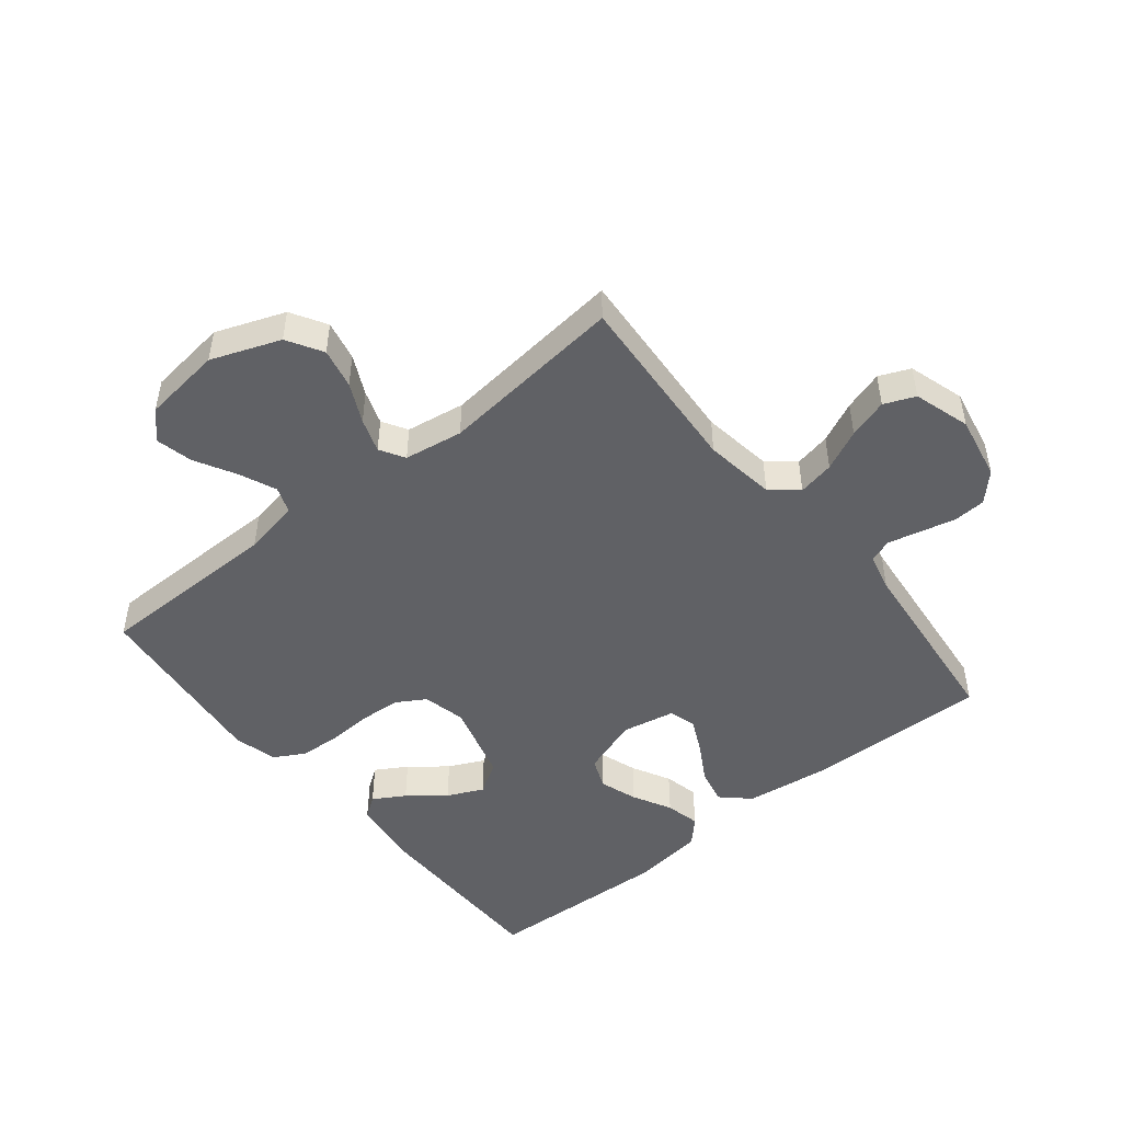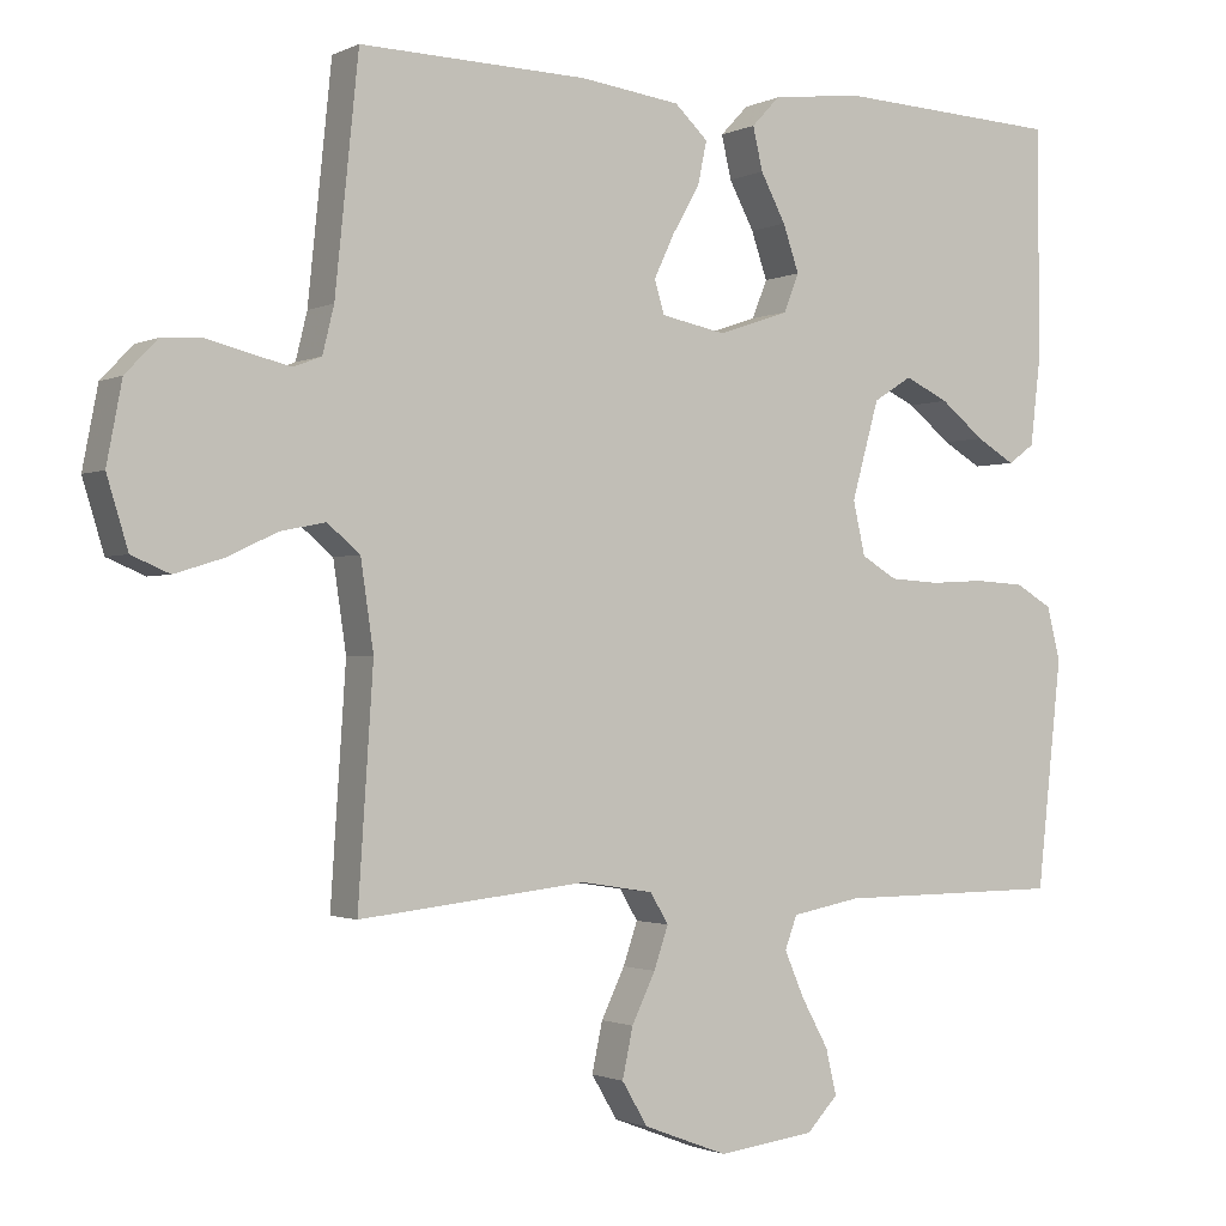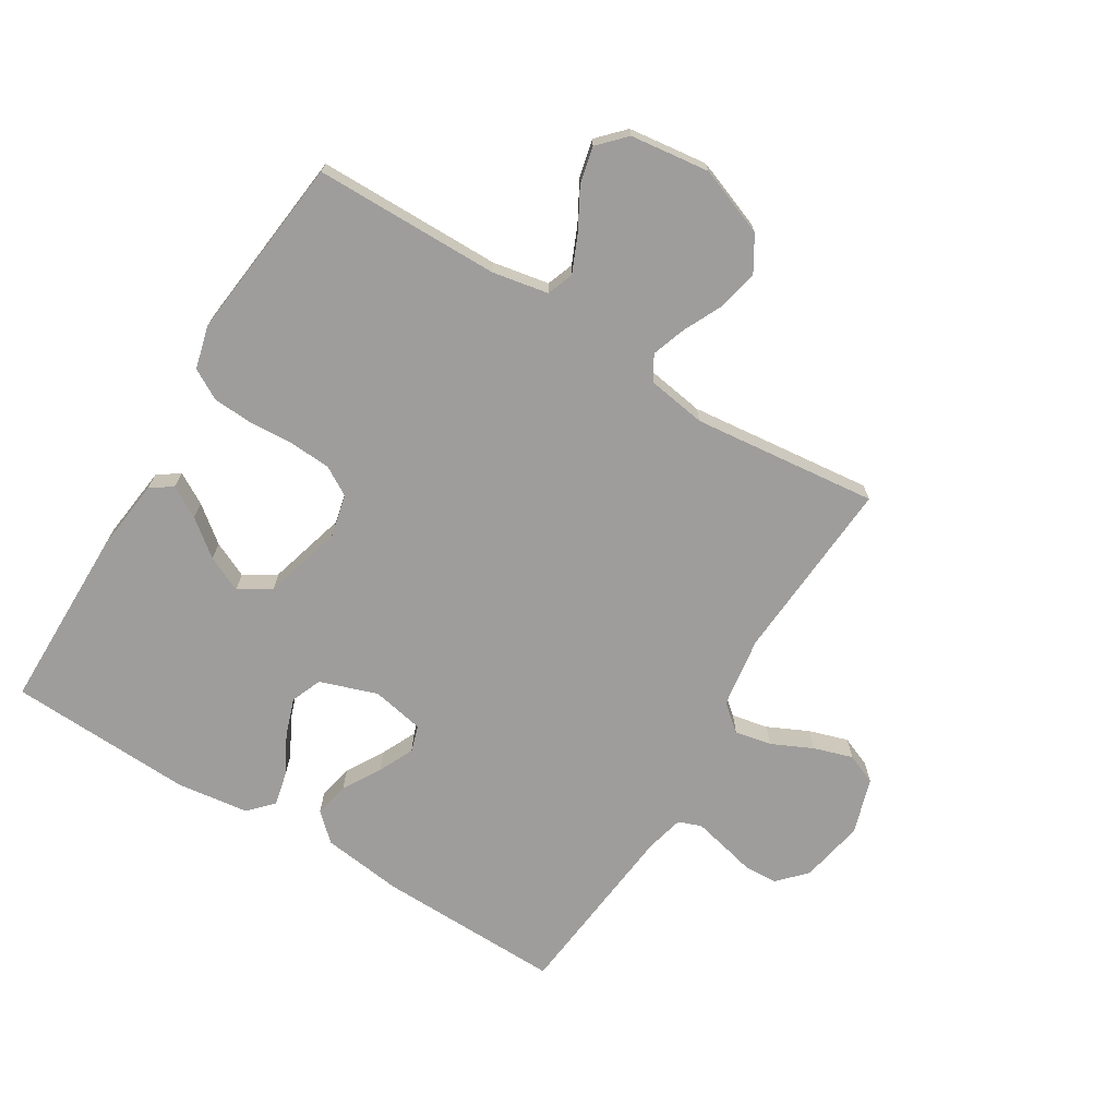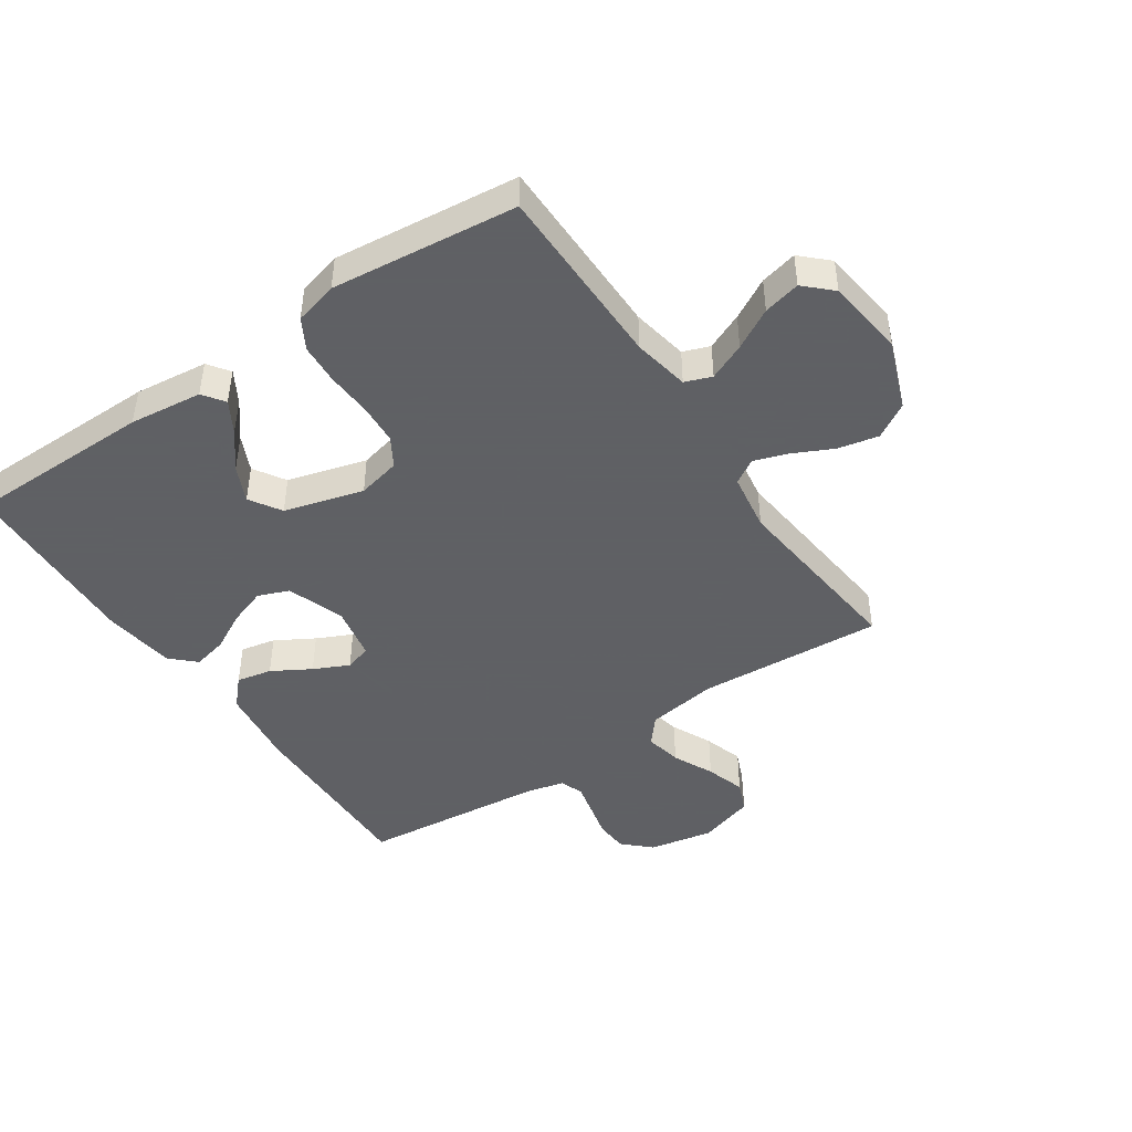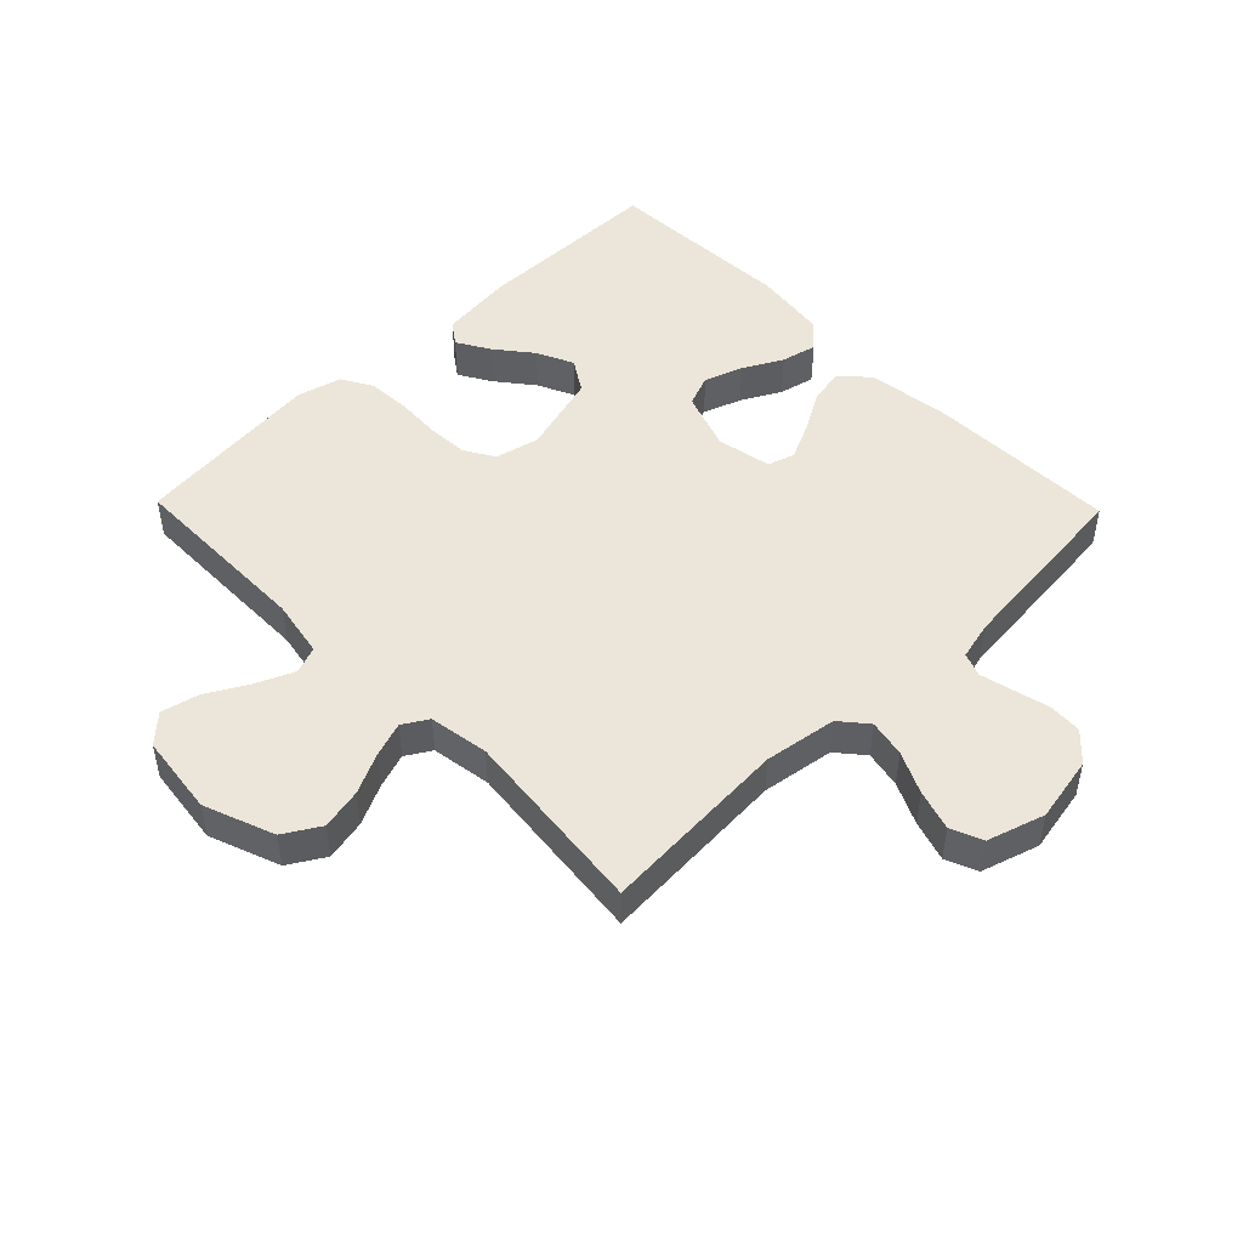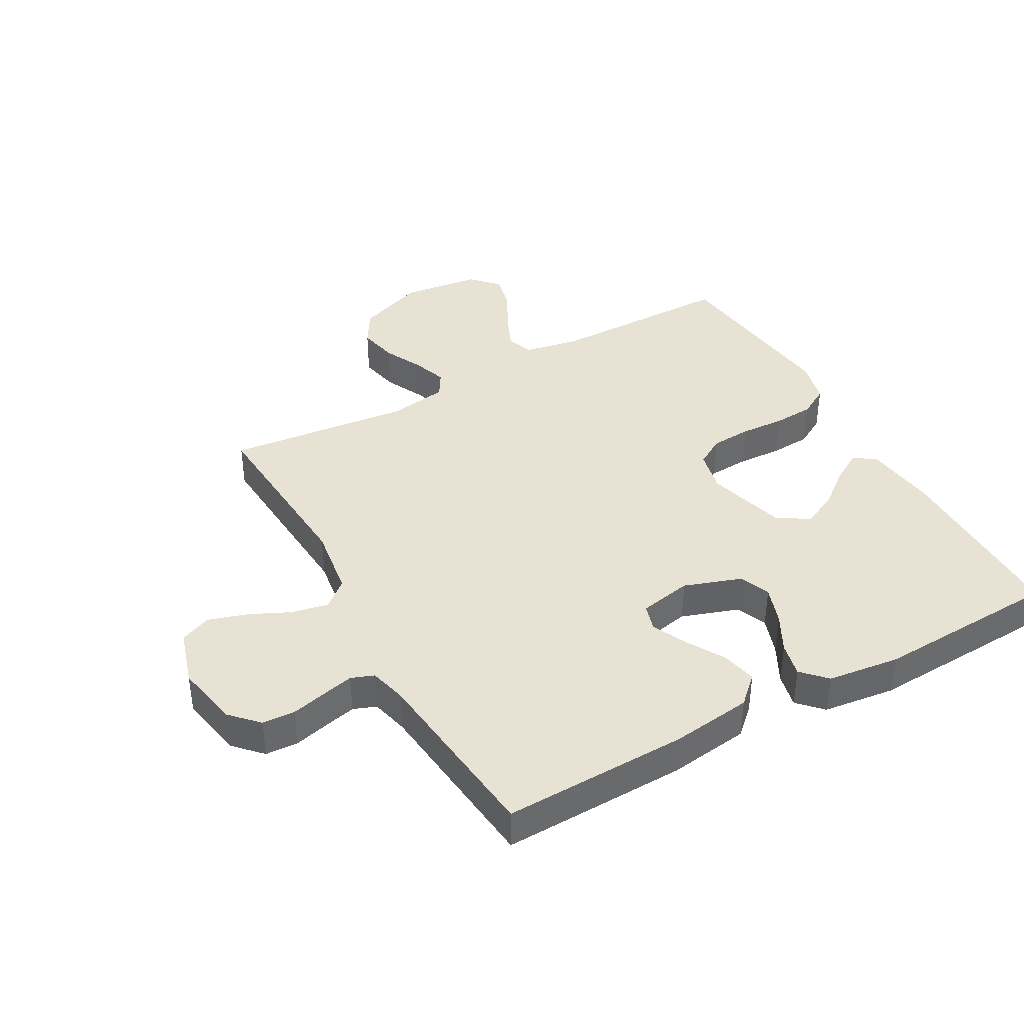
<metadata>
{"format":"obj","ext":"obj","renderer":"f3d","projection":"perspective","resolution":1024,"background":"white","views":[{"elev":-48.5,"azim":-141.1,"up":"+Y"},{"elev":-1.4,"azim":-31.7,"up":"+Z"},{"elev":-70.4,"azim":148.6,"up":"+Y"},{"elev":-45.3,"azim":124.1,"up":"+Y"},{"elev":48.5,"azim":-134.2,"up":"+Y"},{"elev":39.8,"azim":-29.2,"up":"+Y"}]}
</metadata>
<code>
v 0.5 0.07 -0.5
v 0.2 0.07 -0.502
v 0.109 0.07 -0.519
v 0.093 0.07 -0.562
v 0.119 0.07 -0.622
v 0.155 0.07 -0.687
v 0.169 0.07 -0.747
v 0.128 0.07 -0.79
v 0 0.07 -0.806
v -0.111 0.07 -0.764
v -0.145 0.07 -0.707
v -0.131 0.07 -0.642
v -0.1 0.07 -0.578
v -0.081 0.07 -0.523
v -0.105 0.07 -0.483
v -0.2 0.07 -0.468
v -0.5 0.07 -0.5
v -0.48 0.07 -0.2
v -0.497 0.07 -0.085
v -0.54 0.07 -0.049
v -0.599 0.07 -0.061
v -0.665 0.07 -0.092
v -0.729 0.07 -0.112
v -0.779 0.07 -0.091
v -0.807 0.07 0
v -0.787 0.07 0.104
v -0.745 0.07 0.148
v -0.692 0.07 0.151
v -0.635 0.07 0.137
v -0.583 0.07 0.125
v -0.546 0.07 0.139
v -0.531 0.07 0.2
v -0.5 0.07 0.5
v -0.2 0.07 0.493
v -0.068 0.07 0.476
v -0.024 0.07 0.435
v -0.036 0.07 0.378
v -0.072 0.07 0.316
v -0.099 0.07 0.259
v -0.086 0.07 0.216
v 0 0.07 0.199
v 0.093 0.07 0.231
v 0.113 0.07 0.281
v 0.092 0.07 0.342
v 0.059 0.07 0.404
v 0.046 0.07 0.46
v 0.083 0.07 0.499
v 0.2 0.07 0.514
v 0.5 0.07 0.5
v 0.502 0.07 0.2
v 0.488 0.07 0.082
v 0.453 0.07 0.057
v 0.402 0.07 0.087
v 0.344 0.07 0.133
v 0.286 0.07 0.16
v 0.235 0.07 0.128
v 0.199 0.07 0
v 0.215 0.07 -0.07
v 0.262 0.07 -0.098
v 0.328 0.07 -0.102
v 0.4 0.07 -0.098
v 0.466 0.07 -0.102
v 0.515 0.07 -0.13
v 0.533 0.07 -0.2
v 0.5 0 -0.5
v 0.2 0 -0.502
v 0.109 0 -0.519
v 0.093 0 -0.562
v 0.119 0 -0.622
v 0.155 0 -0.687
v 0.169 0 -0.747
v 0.128 0 -0.79
v 0 0 -0.806
v -0.111 0 -0.764
v -0.145 0 -0.707
v -0.131 0 -0.642
v -0.1 0 -0.578
v -0.081 0 -0.523
v -0.105 0 -0.483
v -0.2 0 -0.468
v -0.5 0 -0.5
v -0.48 0 -0.2
v -0.497 0 -0.085
v -0.54 0 -0.049
v -0.599 0 -0.061
v -0.665 0 -0.092
v -0.729 0 -0.112
v -0.779 0 -0.091
v -0.807 0 0
v -0.787 0 0.104
v -0.745 0 0.148
v -0.692 0 0.151
v -0.635 0 0.137
v -0.583 0 0.125
v -0.546 0 0.139
v -0.531 0 0.2
v -0.5 0 0.5
v -0.2 0 0.493
v -0.068 0 0.476
v -0.024 0 0.435
v -0.036 0 0.378
v -0.072 0 0.316
v -0.099 0 0.259
v -0.086 0 0.216
v 0 0 0.199
v 0.093 0 0.231
v 0.113 0 0.281
v 0.092 0 0.342
v 0.059 0 0.404
v 0.046 0 0.46
v 0.083 0 0.499
v 0.2 0 0.514
v 0.5 0 0.5
v 0.502 0 0.2
v 0.488 0 0.082
v 0.453 0 0.057
v 0.402 0 0.087
v 0.344 0 0.133
v 0.286 0 0.16
v 0.235 0 0.128
v 0.199 0 0
v 0.215 0 -0.07
v 0.262 0 -0.098
v 0.328 0 -0.102
v 0.4 0 -0.098
v 0.466 0 -0.102
v 0.515 0 -0.13
v 0.533 0 -0.2
f 63 64 1 2
f 60 61 62 63
f 59 60 63 2
f 58 59 2 3
f 57 58 3 4
f 51 52 53 54
f 51 54 55
f 50 51 55
f 49 50 55
f 48 49 55 56
f 44 45 46 47
f 43 44 47 48
f 35 36 37 38
f 35 38 39
f 32 33 34 35
f 31 32 35 39
f 30 31 39 40
f 26 27 28 29
f 26 29 30
f 25 26 30
f 21 22 23 24
f 20 21 24 25
f 16 17 18
f 15 16 18 19
f 10 11 12 13
f 10 13 14
f 9 10 14
f 8 9 14
f 5 6 7 8
f 4 5 8 14
f 57 4 14 15
f 43 48 56 57
f 42 43 57 15
f 25 30 40 41
f 20 25 41
f 19 20 41 42
f 15 19 42
f 66 65 128 127
f 127 126 125 124
f 66 127 124 123
f 67 66 123 122
f 68 67 122 121
f 118 117 116 115
f 119 118 115
f 119 115 114
f 119 114 113
f 120 119 113 112
f 111 110 109 108
f 112 111 108 107
f 102 101 100 99
f 103 102 99
f 99 98 97 96
f 103 99 96 95
f 104 103 95 94
f 93 92 91 90
f 94 93 90
f 94 90 89
f 88 87 86 85
f 89 88 85 84
f 82 81 80
f 83 82 80 79
f 77 76 75 74
f 78 77 74
f 78 74 73
f 78 73 72
f 72 71 70 69
f 78 72 69 68
f 79 78 68 121
f 121 120 112 107
f 79 121 107 106
f 105 104 94 89
f 105 89 84
f 106 105 84 83
f 106 83 79
f 1 65 66 2
f 2 66 67 3
f 3 67 68 4
f 4 68 69 5
f 5 69 70 6
f 6 70 71 7
f 7 71 72 8
f 8 72 73 9
f 9 73 74 10
f 10 74 75 11
f 11 75 76 12
f 12 76 77 13
f 13 77 78 14
f 14 78 79 15
f 15 79 80 16
f 16 80 81 17
f 17 81 82 18
f 18 82 83 19
f 19 83 84 20
f 20 84 85 21
f 21 85 86 22
f 22 86 87 23
f 23 87 88 24
f 24 88 89 25
f 25 89 90 26
f 26 90 91 27
f 27 91 92 28
f 28 92 93 29
f 29 93 94 30
f 30 94 95 31
f 31 95 96 32
f 32 96 97 33
f 33 97 98 34
f 34 98 99 35
f 35 99 100 36
f 36 100 101 37
f 37 101 102 38
f 38 102 103 39
f 39 103 104 40
f 40 104 105 41
f 41 105 106 42
f 42 106 107 43
f 43 107 108 44
f 44 108 109 45
f 45 109 110 46
f 46 110 111 47
f 47 111 112 48
f 48 112 113 49
f 49 113 114 50
f 50 114 115 51
f 51 115 116 52
f 52 116 117 53
f 53 117 118 54
f 54 118 119 55
f 55 119 120 56
f 56 120 121 57
f 57 121 122 58
f 58 122 123 59
f 59 123 124 60
f 60 124 125 61
f 61 125 126 62
f 62 126 127 63
f 63 127 128 64
f 64 128 65 1

</code>
